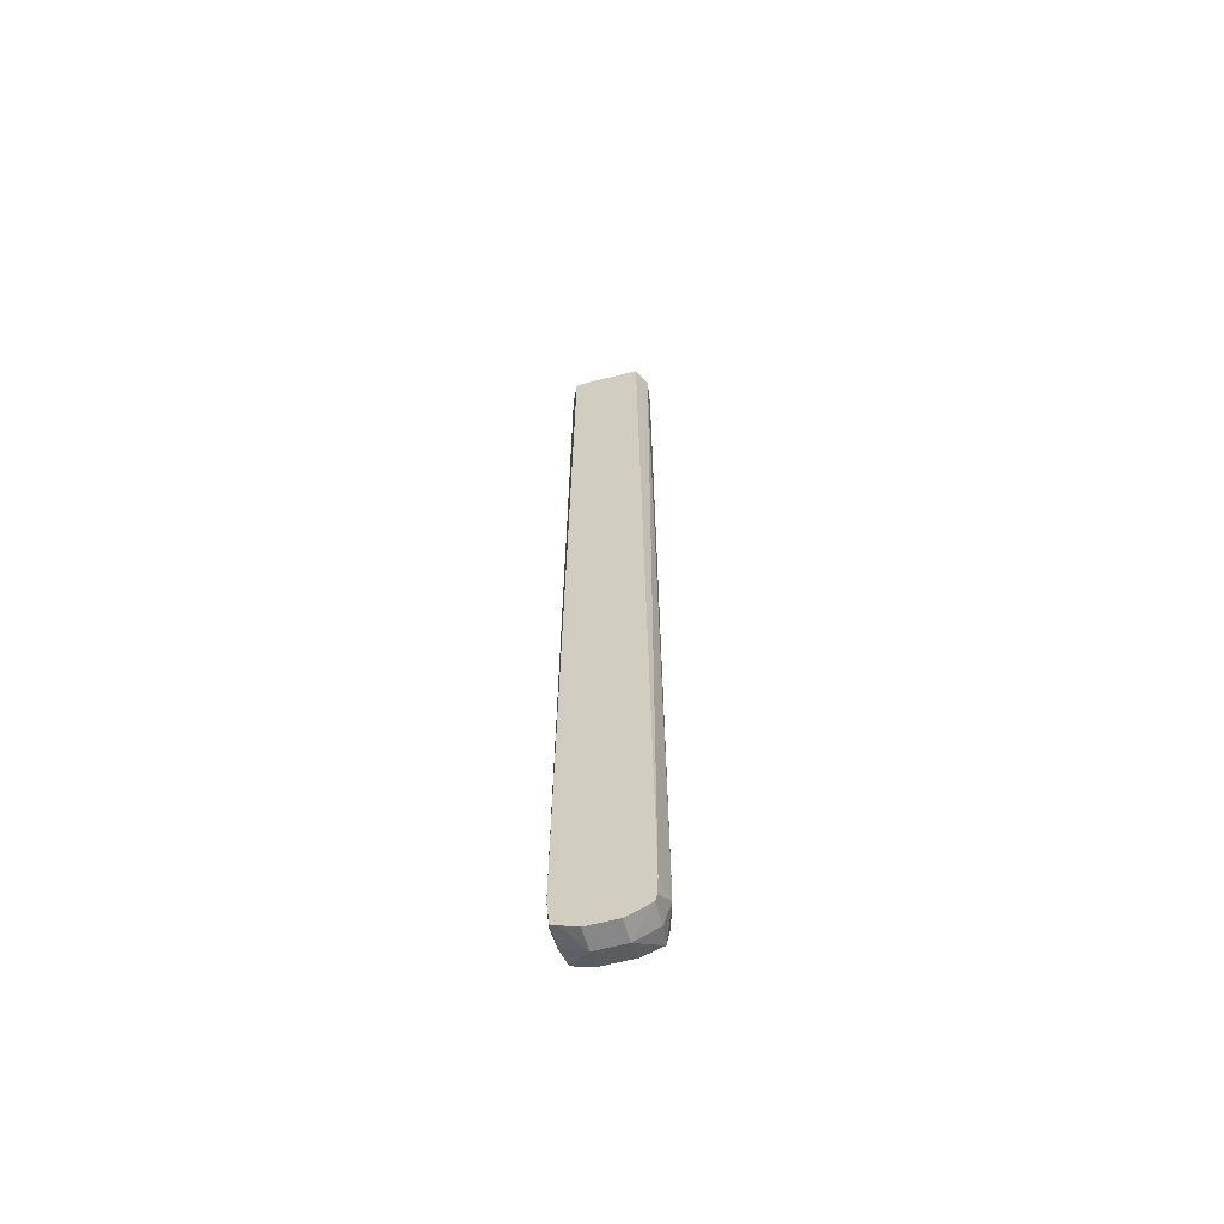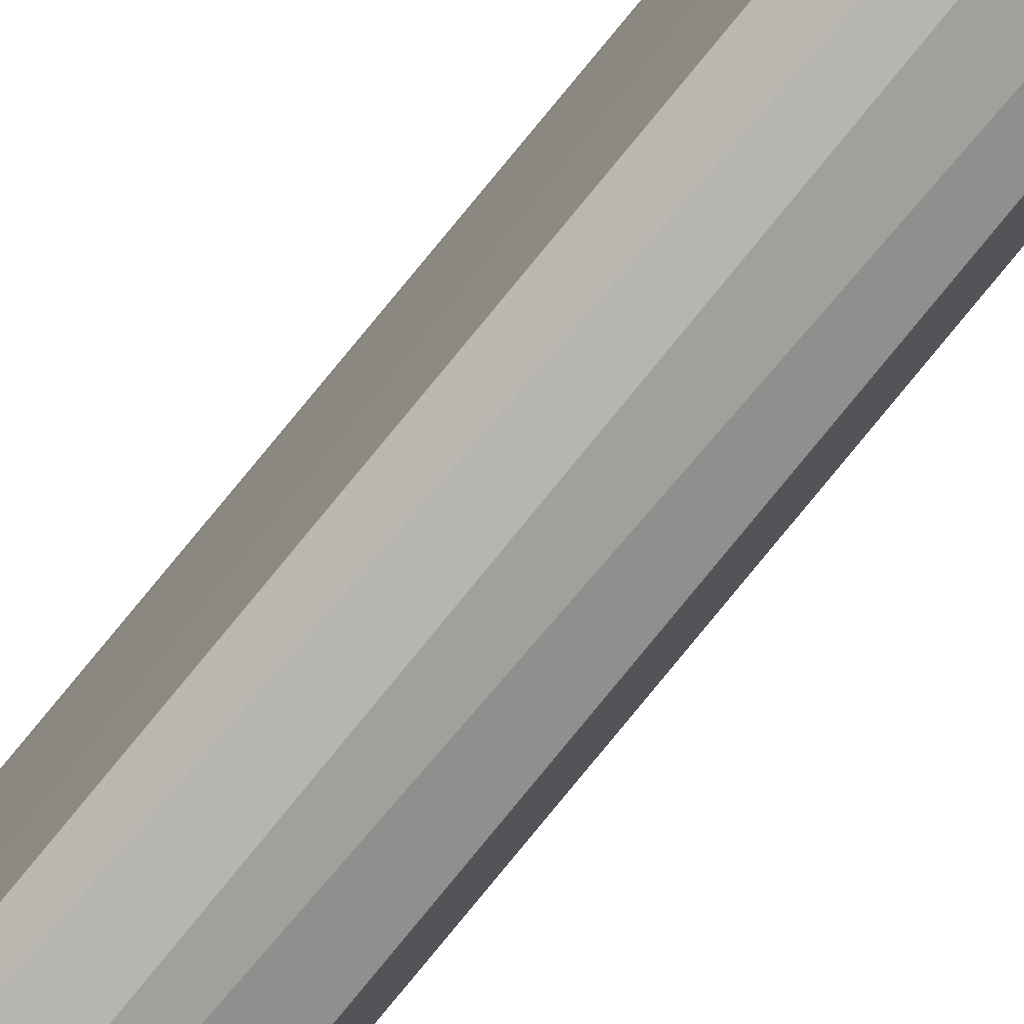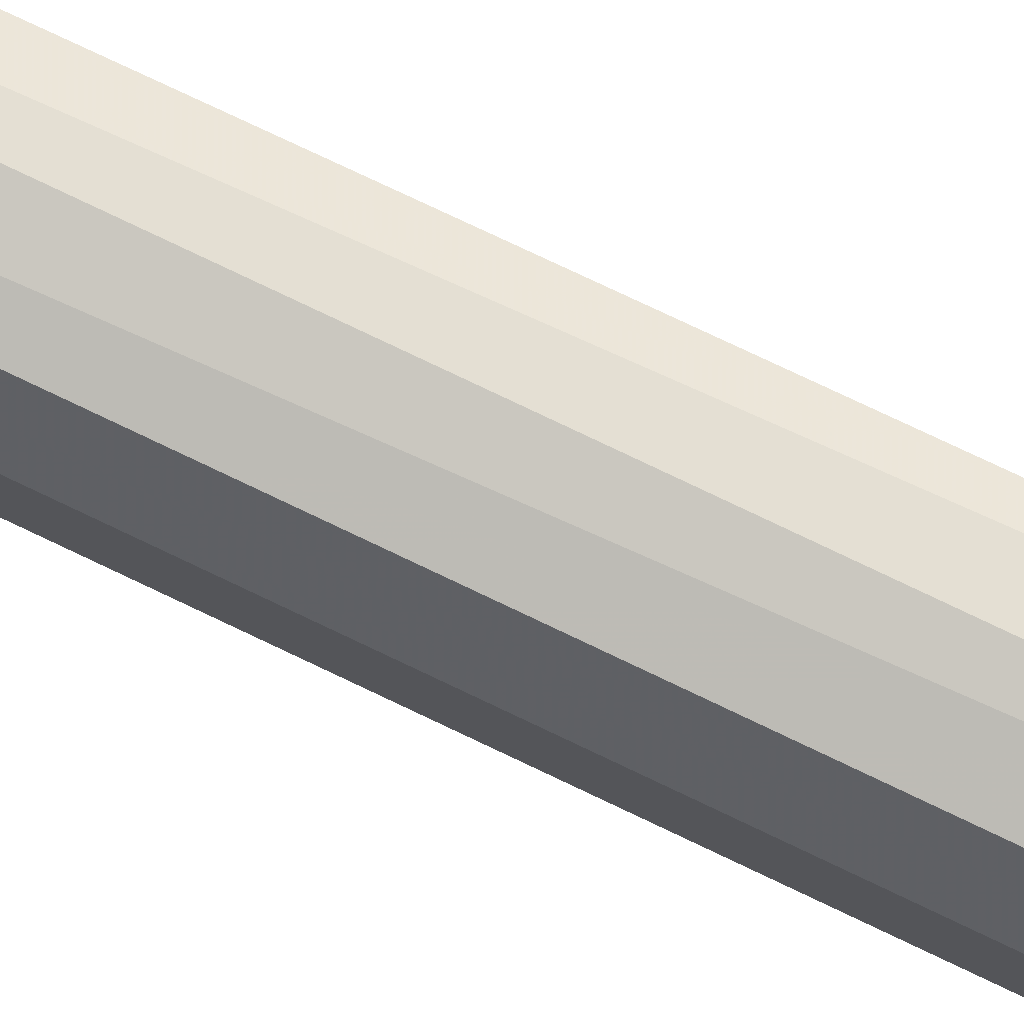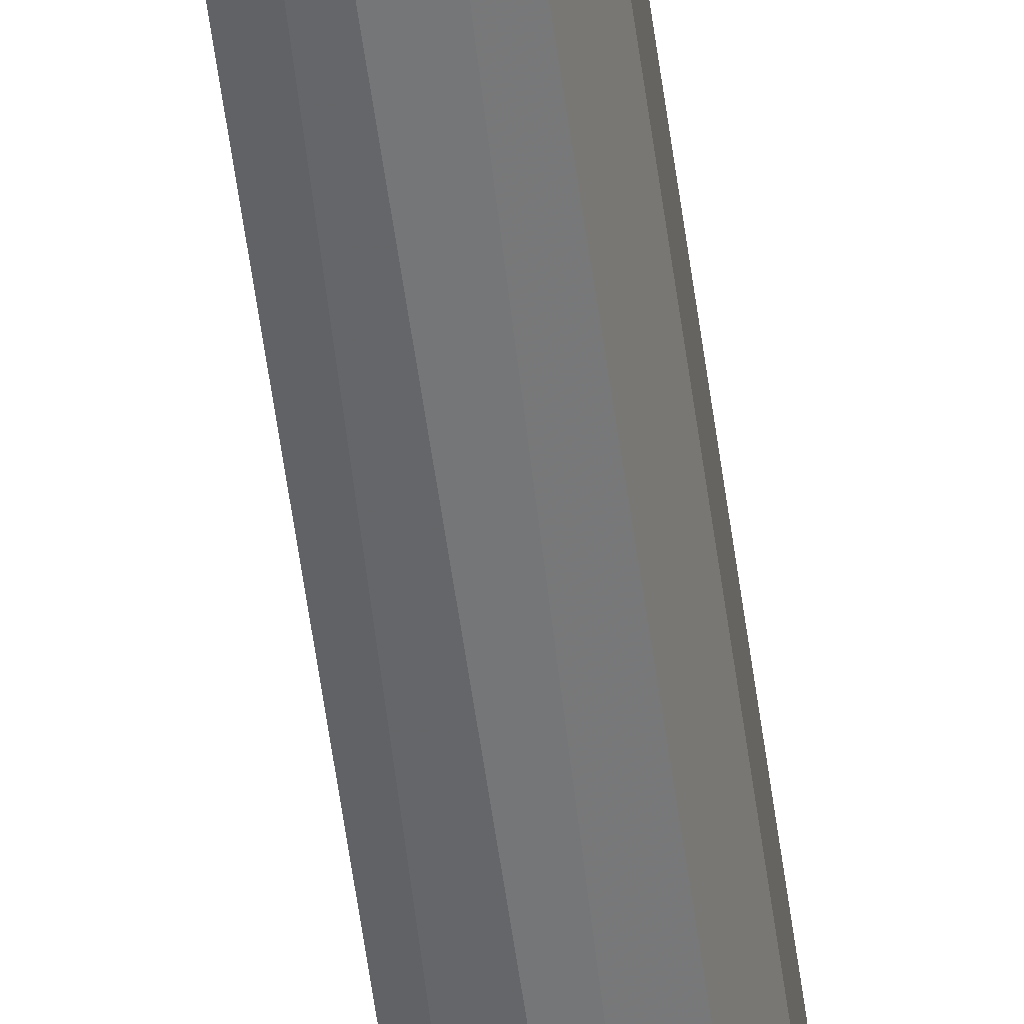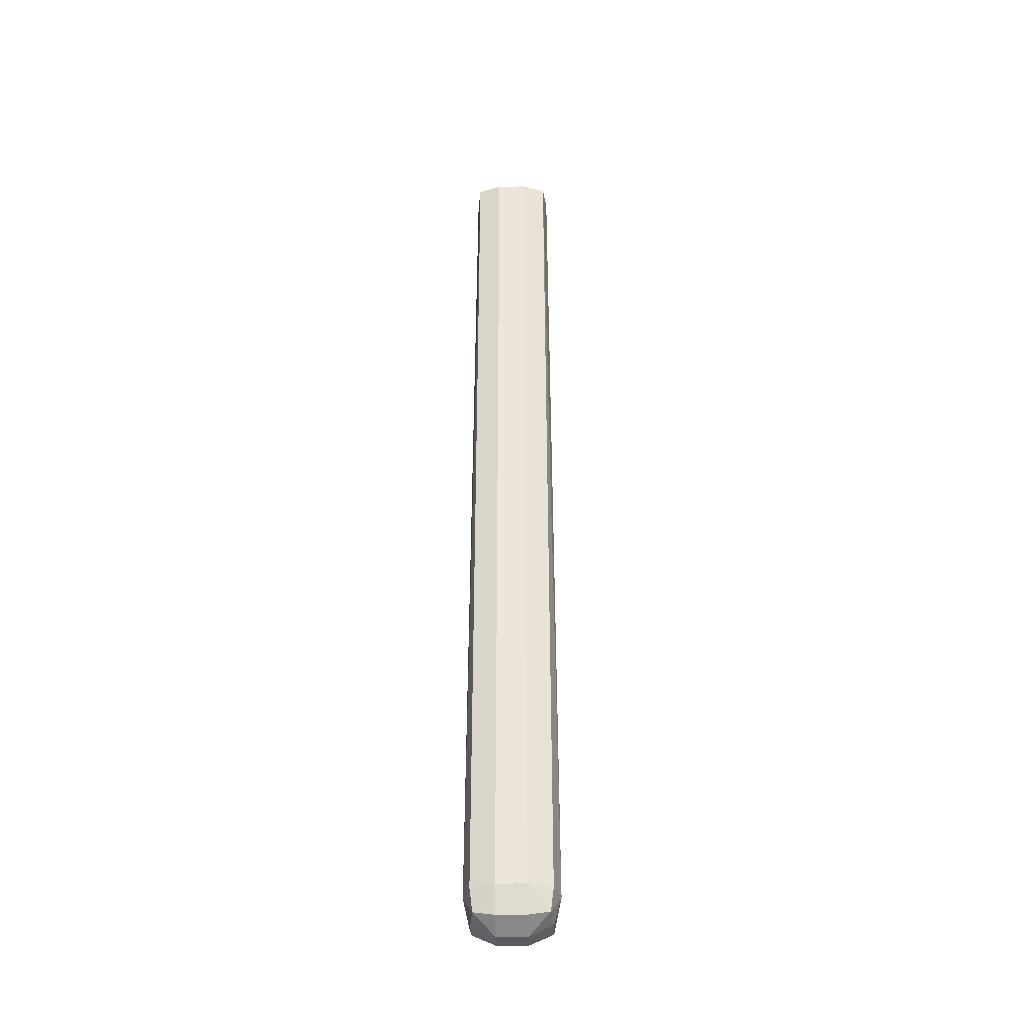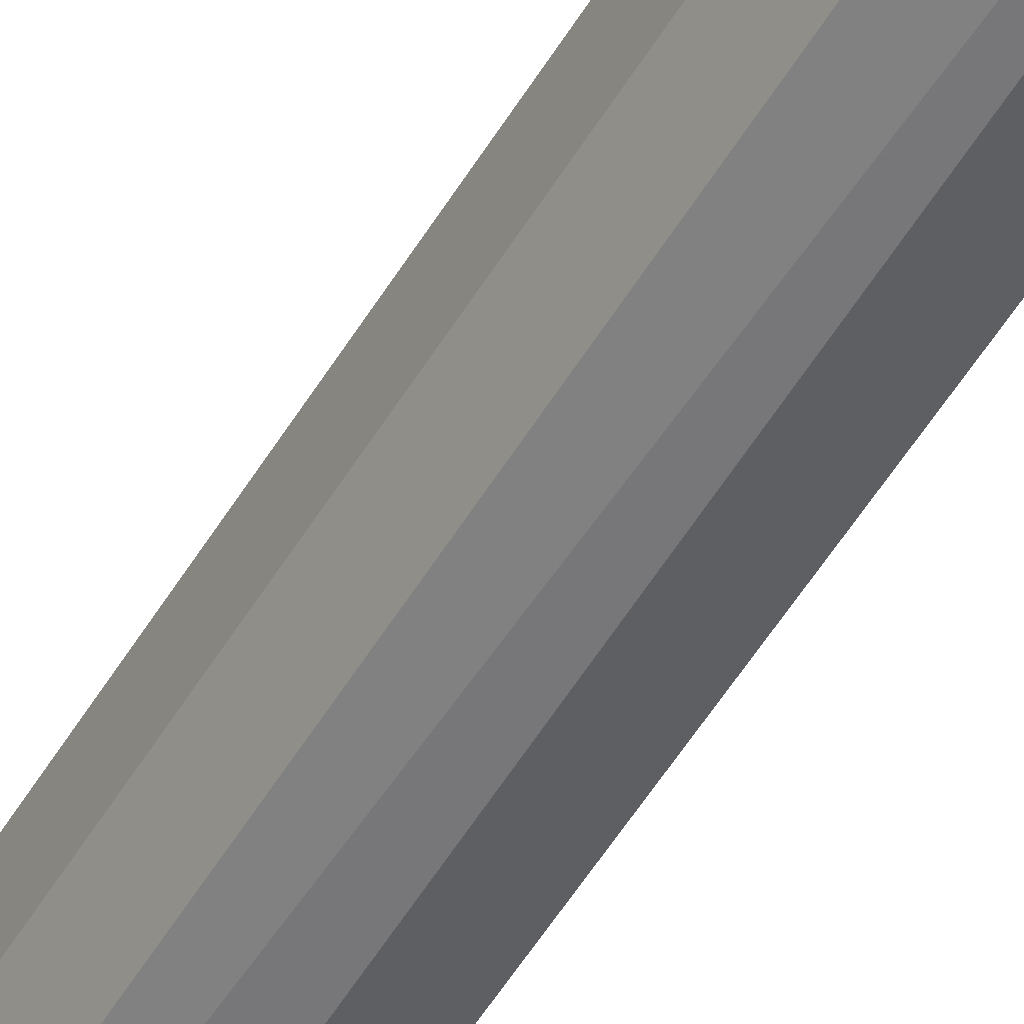
<metadata>
{"format":"obj","ext":"obj","renderer":"f3d","projection":"perspective","resolution":1024,"background":"white","views":[{"elev":-60.4,"azim":105.2,"up":"+Y"},{"elev":-75.9,"azim":141.2,"up":"+Z"},{"elev":78.3,"azim":-64.5,"up":"+Z"},{"elev":-55.0,"azim":-172.3,"up":"+Z"},{"elev":-37.1,"azim":-88.7,"up":"+Y"},{"elev":-54.5,"azim":-30.5,"up":"+Z"}]}
</metadata>
<code>
v -0.8579 -0.4761 0.132
v -0.8802 -0.4761 0.1252
v -0.8776 -0.498 0.1224
v -0.8579 -0.5017 0.125
v -0.8367 -0.5016 0.1249
v -0.8367 -0.4748 0.1275
v -0.8579 0.4157 0.129
v -0.8802 0.4157 0.1252
v -0.8882 -0.4761 0.1025
v -0.8802 -0.5018 0.1025
v -0.8579 -0.5126 0.1025
v -0.8367 -0.5045 0.1189
v -0.8367 -0.448 0.1215
v -0.8408 0.4157 0.1207
v -0.8426 0.4157 0.1216
v -0.8882 0.4157 0.1025
v -0.8882 -0.4761 0.0736
v -0.8802 -0.5018 0.0736
v -0.8579 -0.5126 0.0736
v -0.8367 -0.5118 0.1025
v -0.8367 -0.4469 0.06447
v -0.8408 0.4157 0.1127
v -0.8882 0.4157 0.0736
v -0.8802 -0.4761 0.05089
v -0.8776 -0.498 0.05364
v -0.8874 0.4157 0.07125
v -0.8579 -0.5017 0.05102
v -0.8367 -0.5016 0.05113
v -0.8367 -0.5118 0.0736
v -0.8367 -0.4469 0.05438
v -0.8414 0.4157 0.05614
v -0.8579 -0.4761 0.04399
v -0.8802 0.4157 0.05089
v -0.8367 -0.4948 0.04926
v -0.8367 -0.4661 0.04915
v -0.8579 0.4157 0.04786
v -0.8367 -0.4748 0.04851
f 1 2 3
f 1 3 4
f 1 4 5
f 1 5 6
f 1 6 7
f 1 7 8
f 1 8 2
f 2 9 3
f 2 8 16
f 2 16 9
f 3 9 10
f 3 10 11
f 3 11 4
f 4 11 12
f 4 12 5
f 5 12 20
f 5 20 29
f 5 29 28
f 5 28 34
f 5 34 37
f 5 37 35
f 5 35 30
f 5 30 21
f 5 21 13
f 5 13 6
f 6 13 14
f 6 14 15
f 6 15 7
f 7 15 14
f 7 14 22
f 7 22 31
f 7 31 36
f 7 36 33
f 7 33 26
f 7 26 23
f 7 23 16
f 7 16 8
f 9 17 18
f 9 18 10
f 9 16 23
f 9 23 17
f 10 18 19
f 10 19 11
f 11 19 29
f 11 29 20
f 11 20 12
f 13 21 14
f 14 21 30
f 14 30 22
f 17 24 25
f 17 25 18
f 17 23 26
f 17 26 24
f 18 25 19
f 19 27 28
f 19 28 29
f 19 25 27
f 22 30 31
f 24 32 25
f 24 26 33
f 24 33 32
f 25 32 27
f 27 32 28
f 28 32 34
f 30 35 31
f 31 35 37
f 31 37 36
f 32 36 37
f 32 37 34
f 32 33 36

</code>
